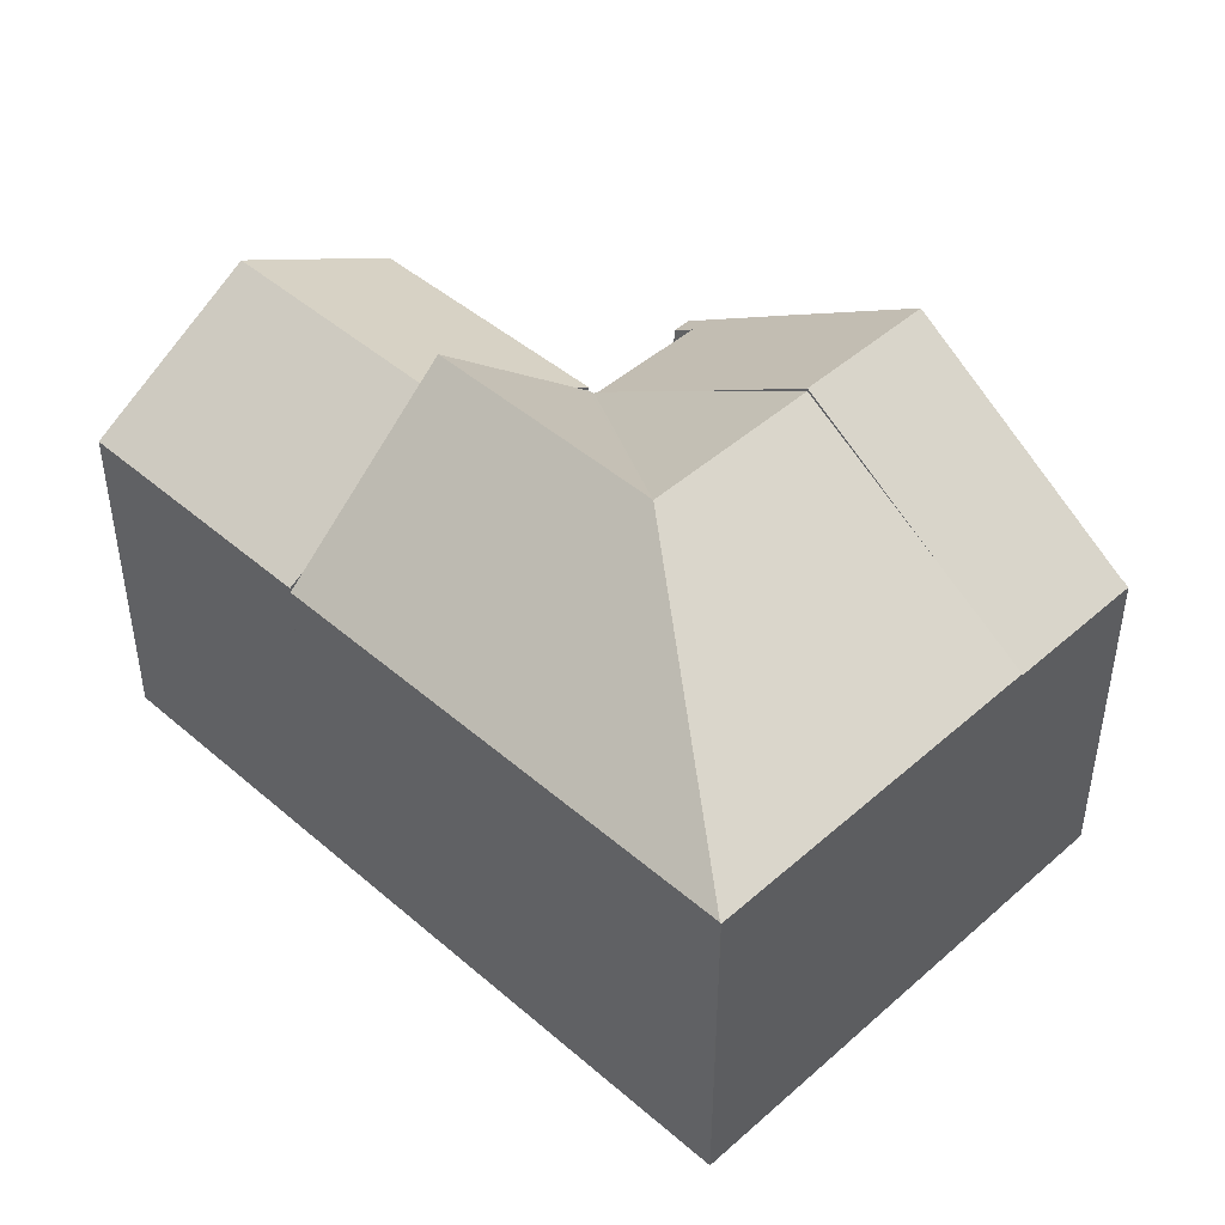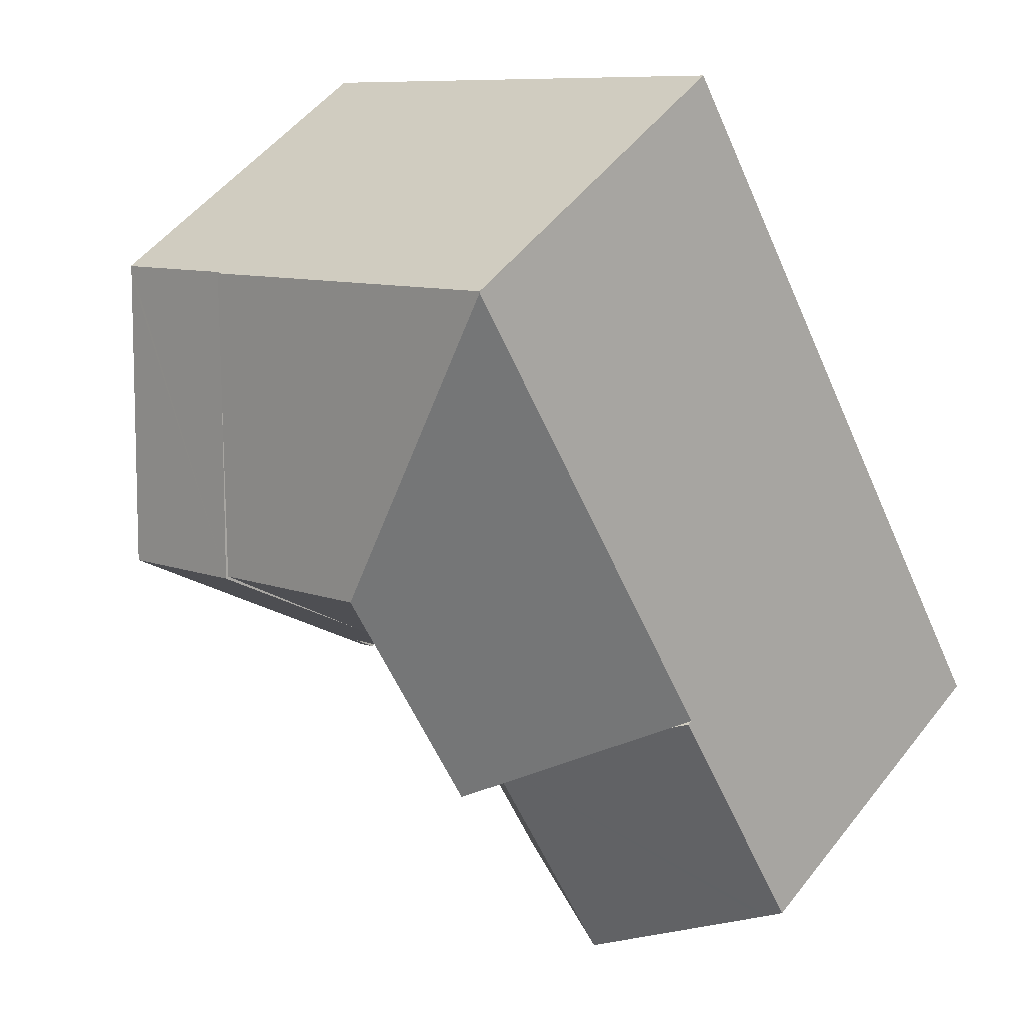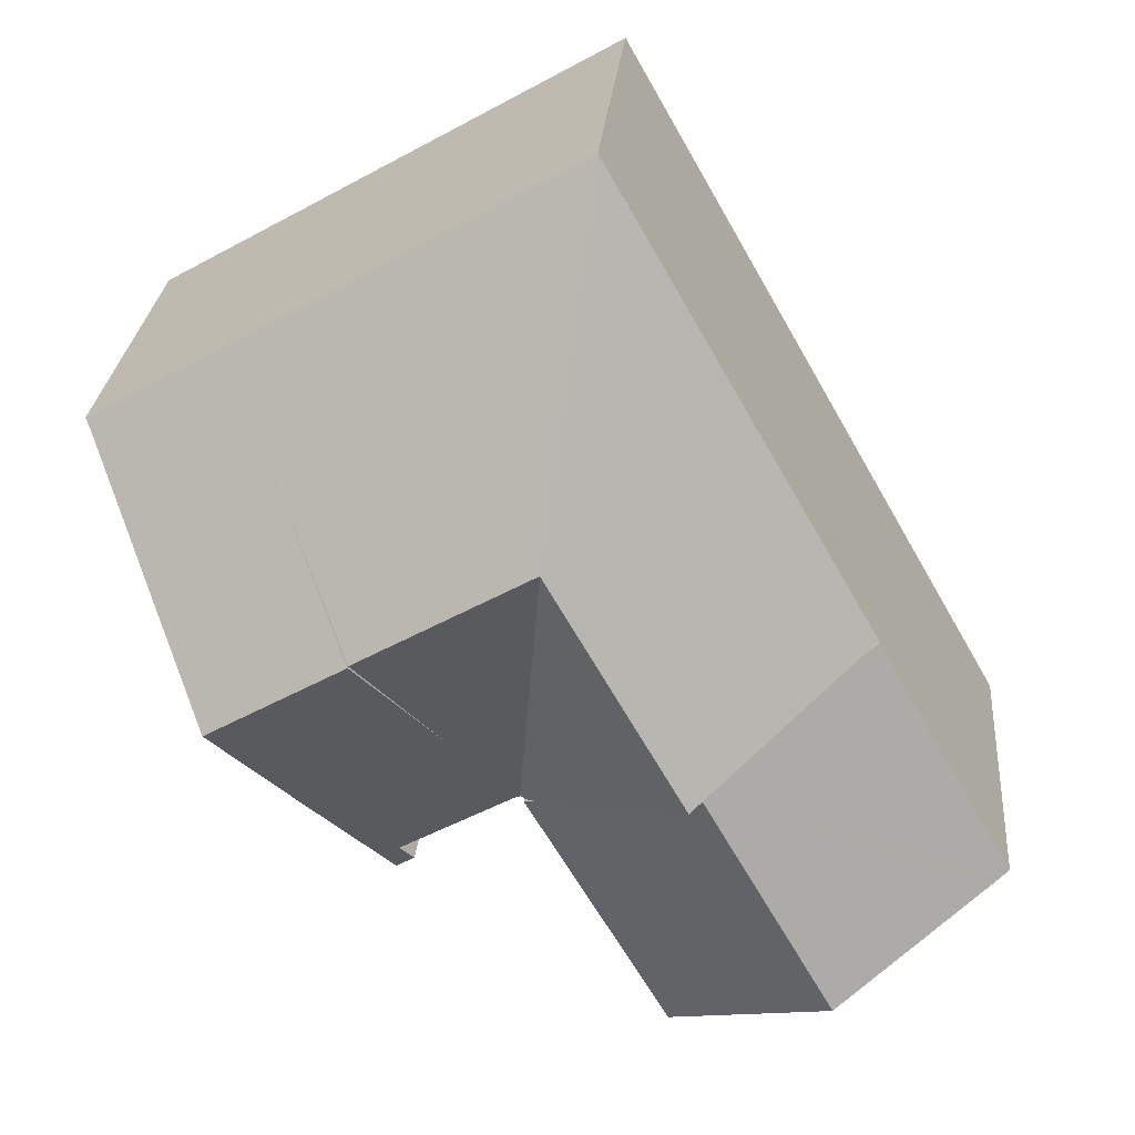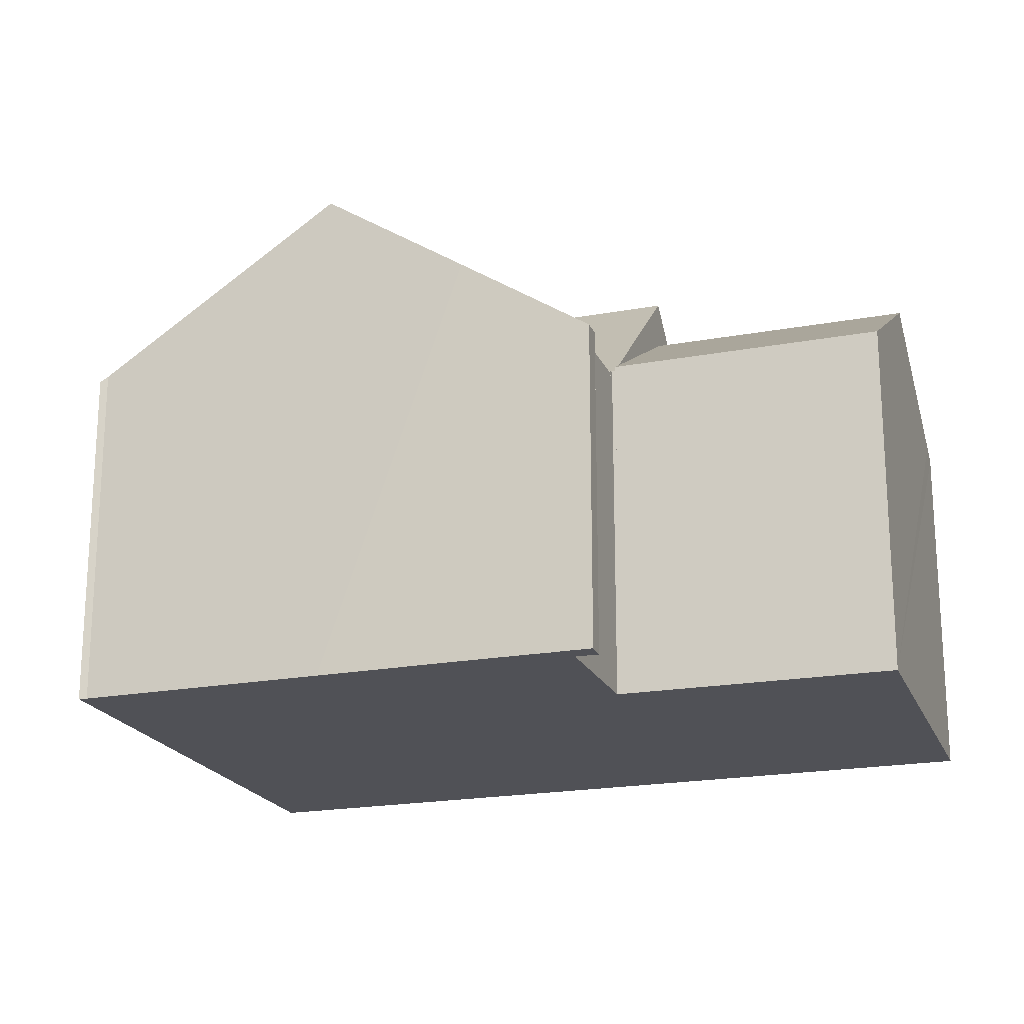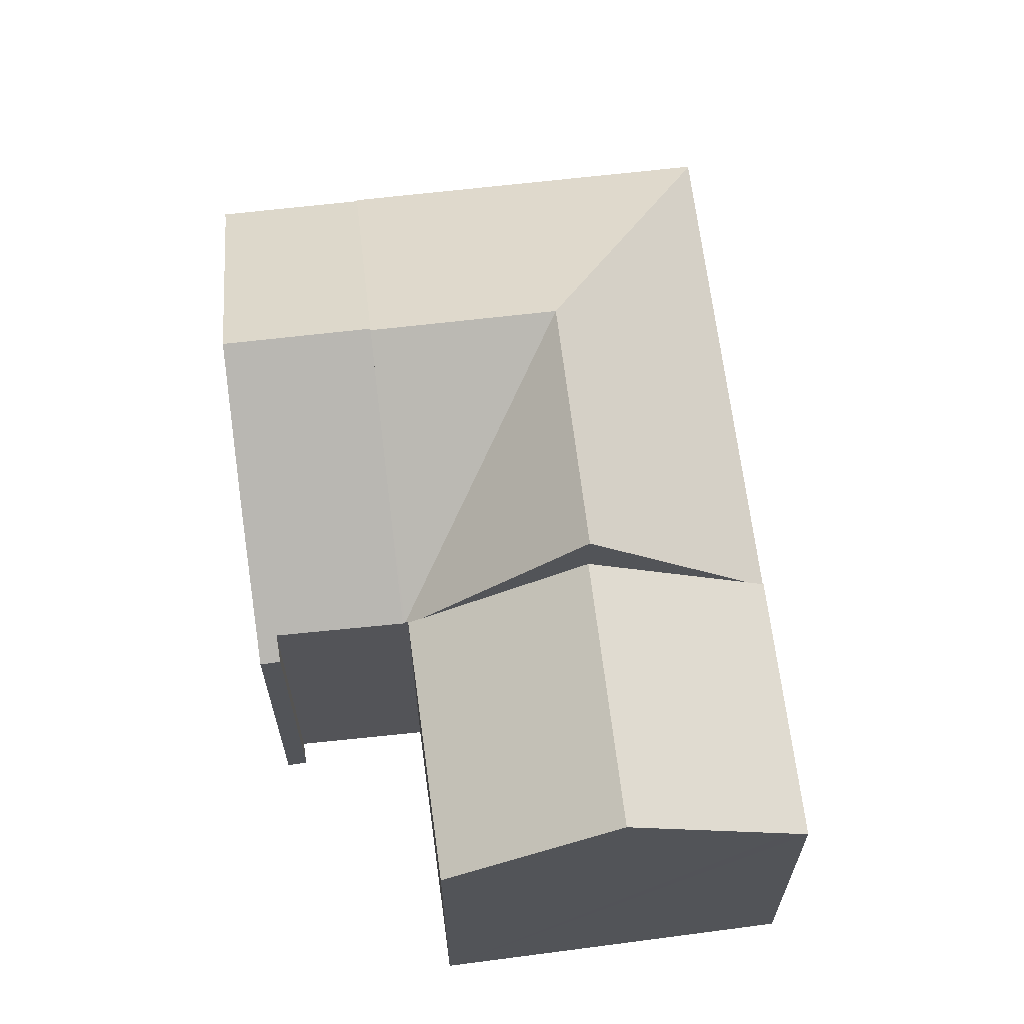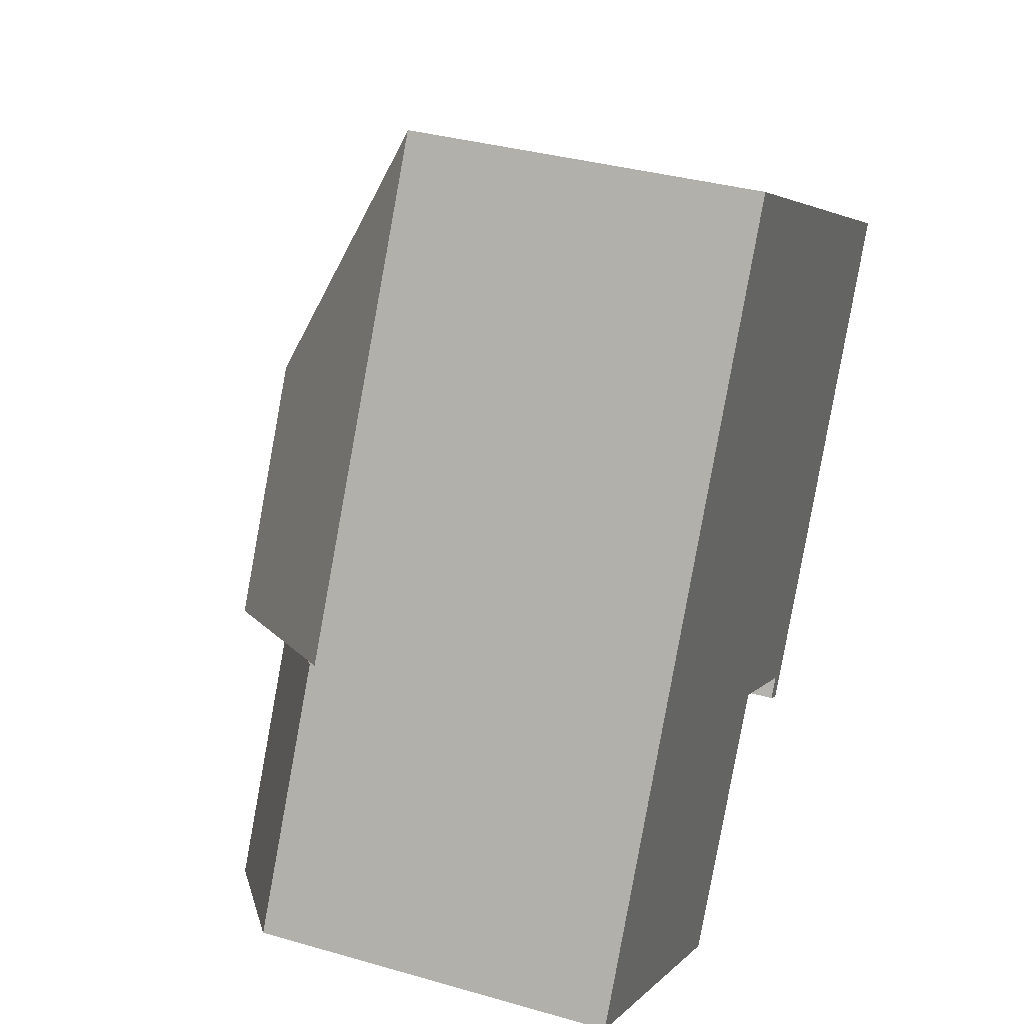
<metadata>
{"format":"obj","ext":"obj","renderer":"f3d","projection":"perspective","resolution":1024,"background":"white","views":[{"elev":46.2,"azim":-15.7,"up":"+Y"},{"elev":52.2,"azim":-143.0,"up":"+Z"},{"elev":26.8,"azim":-175.1,"up":"+Z"},{"elev":-20.5,"azim":138.2,"up":"+Y"},{"elev":65.6,"azim":-157.2,"up":"+Y"},{"elev":34.8,"azim":-68.9,"up":"+Z"}]}
</metadata>
<code>
v  10.64 12.01 -6.224
v  14.92 12.2 1.972
v  15.34 11.93 1.734
v  9.953 15.42 4.788
v  5.417 15.42 -3.173
v  0.545 12.23 -0.326
v  0.403 12.14 -0.241
v  0 11.88 7.273e-16
v  4.99 12.2 7.603
v  4.493 11.88 7.885
v  15.34 -1.062e-16 1.734
v  4.493 -4.828e-16 7.885
v  4.99 -4.655e-16 7.603
v  9.953 -2.932e-16 4.788
v  14.92 -1.207e-16 1.972
v  10.64 3.811e-16 -6.224
v  5.417 1.943e-16 -3.173
v  0 0 0
v  0.403 1.476e-17 -0.241
v  0.545 1.996e-17 -0.326
v  28.48 11.62 14.31
v  22.49 13.76 13.91
v  24.13 11.62 16.78
v  19.84 17.23 9.254
v  28.31 11.8 14.09
v  24.22 17.23 6.77
v  19 11.15 -1.049
v  19.91 11.55 -0.858
v  19.59 11.14 -1.403
v  19.32 11.55 -0.524
v  21.82 14.05 2.492
v  19.41 11.66 -0.376
v  15.56 11.63 1.744
v  17.19 13.76 4.602
v  15.56 -1.068e-16 1.744
v  24.13 -1.027e-15 16.78
v  17.19 -2.818e-16 4.602
v  19.84 -5.666e-16 9.254
v  22.49 -8.515e-16 13.91
v  19.41 2.302e-17 -0.376
v  19 6.423e-17 -1.049
v  19.32 3.209e-17 -0.524
v  28.48 -8.764e-16 14.31
v  28.31 -8.625e-16 14.09
v  24.22 -4.145e-16 6.77
v  19.59 8.591e-17 -1.403
v  21.82 -1.526e-16 2.492
v  19.91 5.254e-17 -0.858
v  14.29 17.12 12.4
v  19.84 17.12 9.254
v  24.13 11.68 16.78
v  13.12 11.68 23.02
v  15.48 11.69 1.785
v  15.56 11.69 1.744
v  15.39 11.78 1.834
v  15.34 11.78 1.734
v  9.953 17.12 4.788
v  4.493 11.71 7.885
v  13.1 11.71 22.99
v  13.12 -1.41e-15 23.02
v  15.39 -1.123e-16 1.834
v  15.48 -1.093e-16 1.785
v  13.1 -1.408e-15 22.99
g defaultobject
f 1 2 3
f 2 1 4
f 4 1 5
f 6 4 5
f 4 6 7
f 4 7 8
f 4 8 9
f 9 8 10
f 9 2 4
f 2 9 10
f 2 10 3
f 3 10 11
f 11 10 12
f 11 12 13
f 11 13 14
f 11 14 15
f 3 16 1
f 16 3 11
f 16 5 1
f 5 16 6
f 6 16 7
f 7 16 8
f 8 16 17
f 8 17 18
f 18 17 19
f 19 17 20
f 18 10 8
f 10 18 12
f 15 16 11
f 16 15 17
f 17 15 14
f 17 14 13
f 17 13 20
f 20 13 19
f 19 13 12
f 19 12 18
f 21 22 23
f 22 21 24
f 24 21 25
f 26 24 25
f 27 28 29
f 28 27 30
f 28 30 31
f 31 30 32
f 31 32 33
f 31 33 34
f 31 34 26
f 26 34 24
f 34 22 24
f 22 34 33
f 22 33 23
f 23 33 35
f 23 35 36
f 36 35 37
f 36 37 38
f 36 38 39
f 30 40 32
f 40 30 27
f 40 27 41
f 40 41 42
f 36 21 23
f 21 36 43
f 21 44 25
f 44 21 43
f 44 26 25
f 26 44 31
f 31 44 45
f 31 45 28
f 28 45 29
f 29 45 46
f 46 45 47
f 46 47 48
f 29 41 27
f 41 29 46
f 40 33 32
f 33 40 35
f 48 41 46
f 41 48 42
f 42 48 47
f 42 47 40
f 40 47 35
f 35 47 37
f 37 47 45
f 37 45 38
f 38 45 44
f 38 44 39
f 39 44 36
f 36 44 43
f 49 22 50
f 22 49 51
f 51 49 52
f 53 34 54
f 34 53 49
f 34 49 50
f 55 49 53
f 49 55 56
f 49 56 2
f 49 2 57
f 9 49 57
f 49 9 58
f 49 58 59
f 49 59 52
f 60 51 52
f 51 60 36
f 36 22 51
f 22 36 50
f 50 36 34
f 34 36 54
f 54 36 39
f 54 39 37
f 54 37 35
f 37 39 38
f 55 11 56
f 11 55 61
f 35 53 54
f 53 61 55
f 61 53 35
f 61 35 62
f 2 9 57
f 9 2 56
f 9 56 11
f 9 11 58
f 58 11 13
f 58 13 12
f 13 11 15
f 13 15 14
f 63 52 59
f 52 63 60
f 12 59 58
f 59 12 63
f 37 62 35
f 62 37 61
f 61 37 15
f 15 37 14
f 14 37 38
f 14 38 13
f 13 38 39
f 13 39 12
f 12 39 63
f 63 39 36
f 63 36 60
f 15 11 61

</code>
